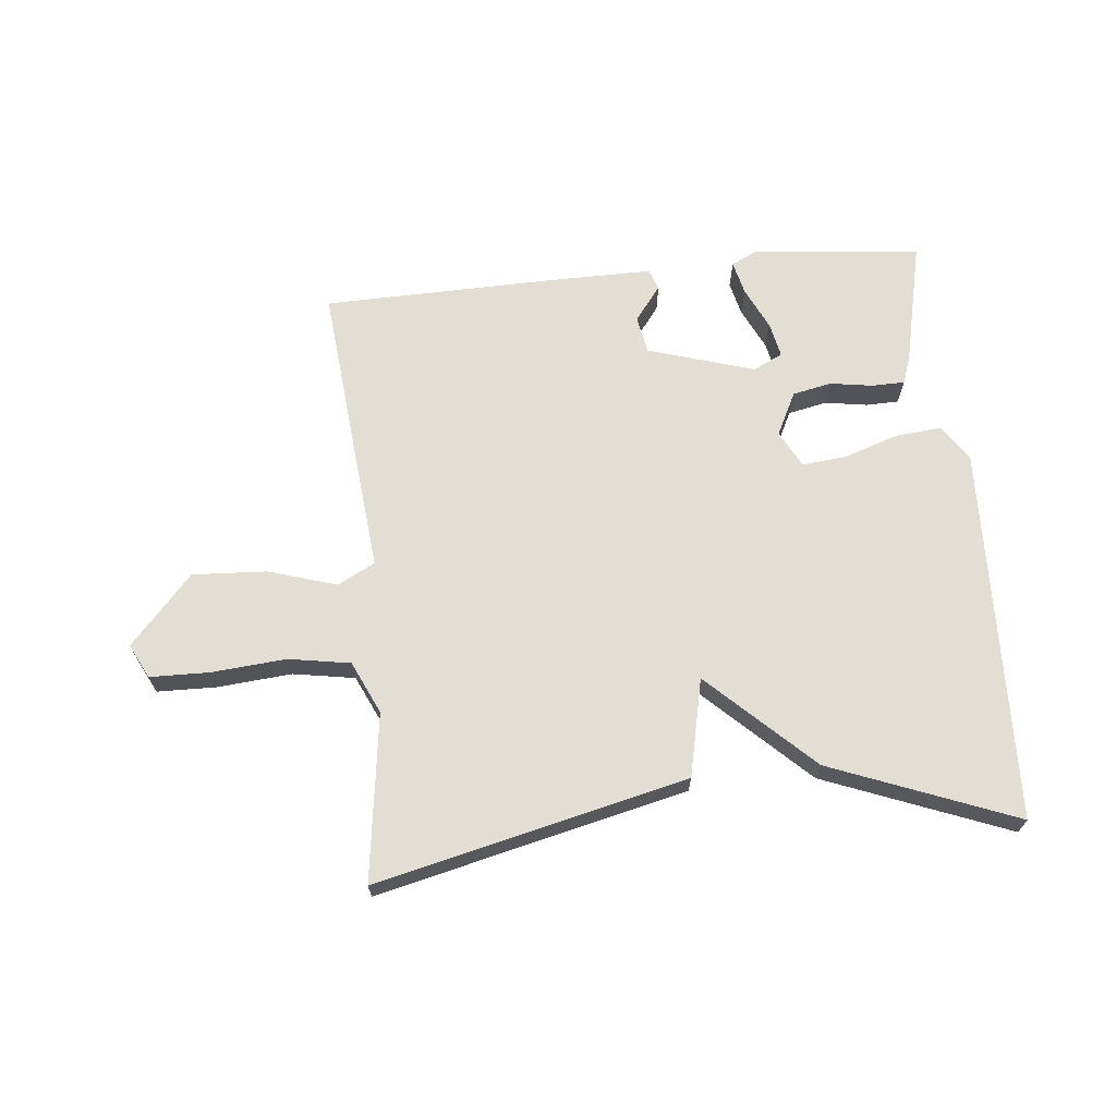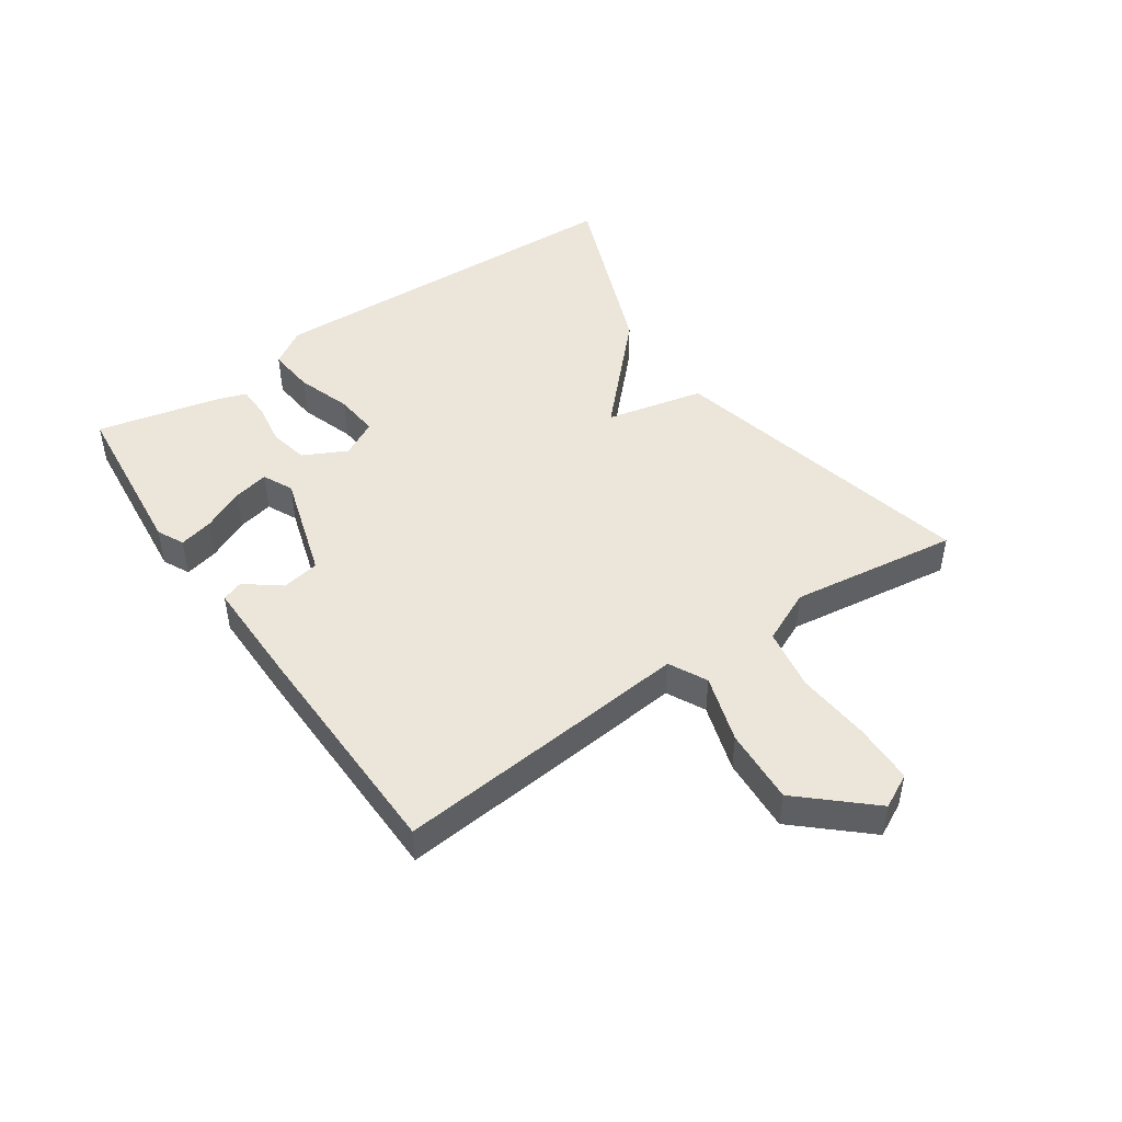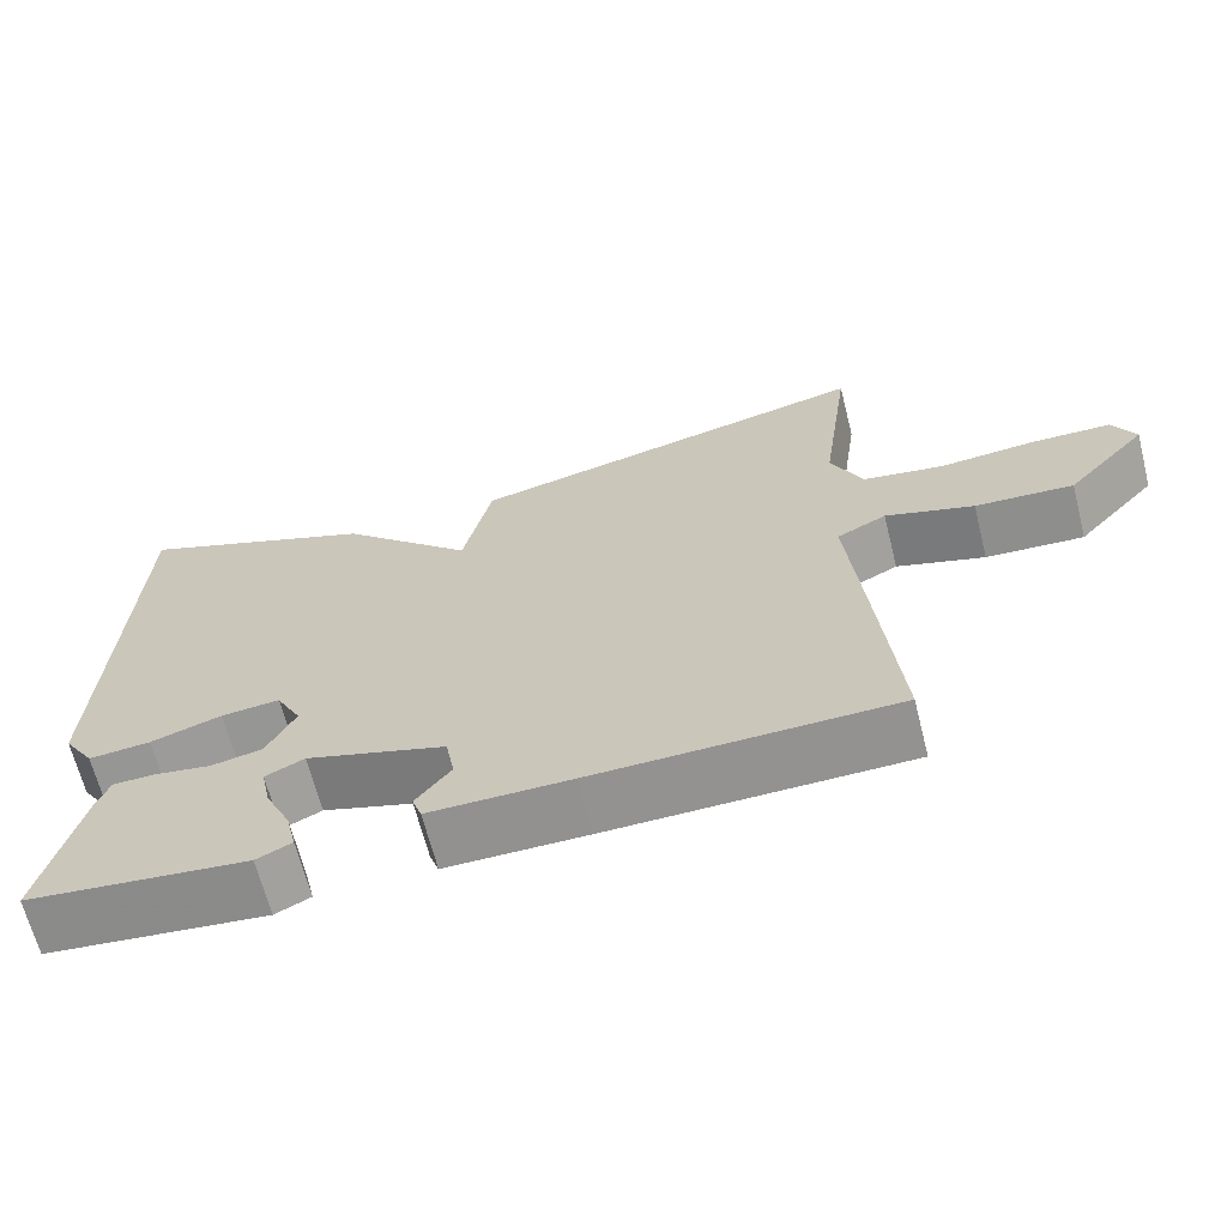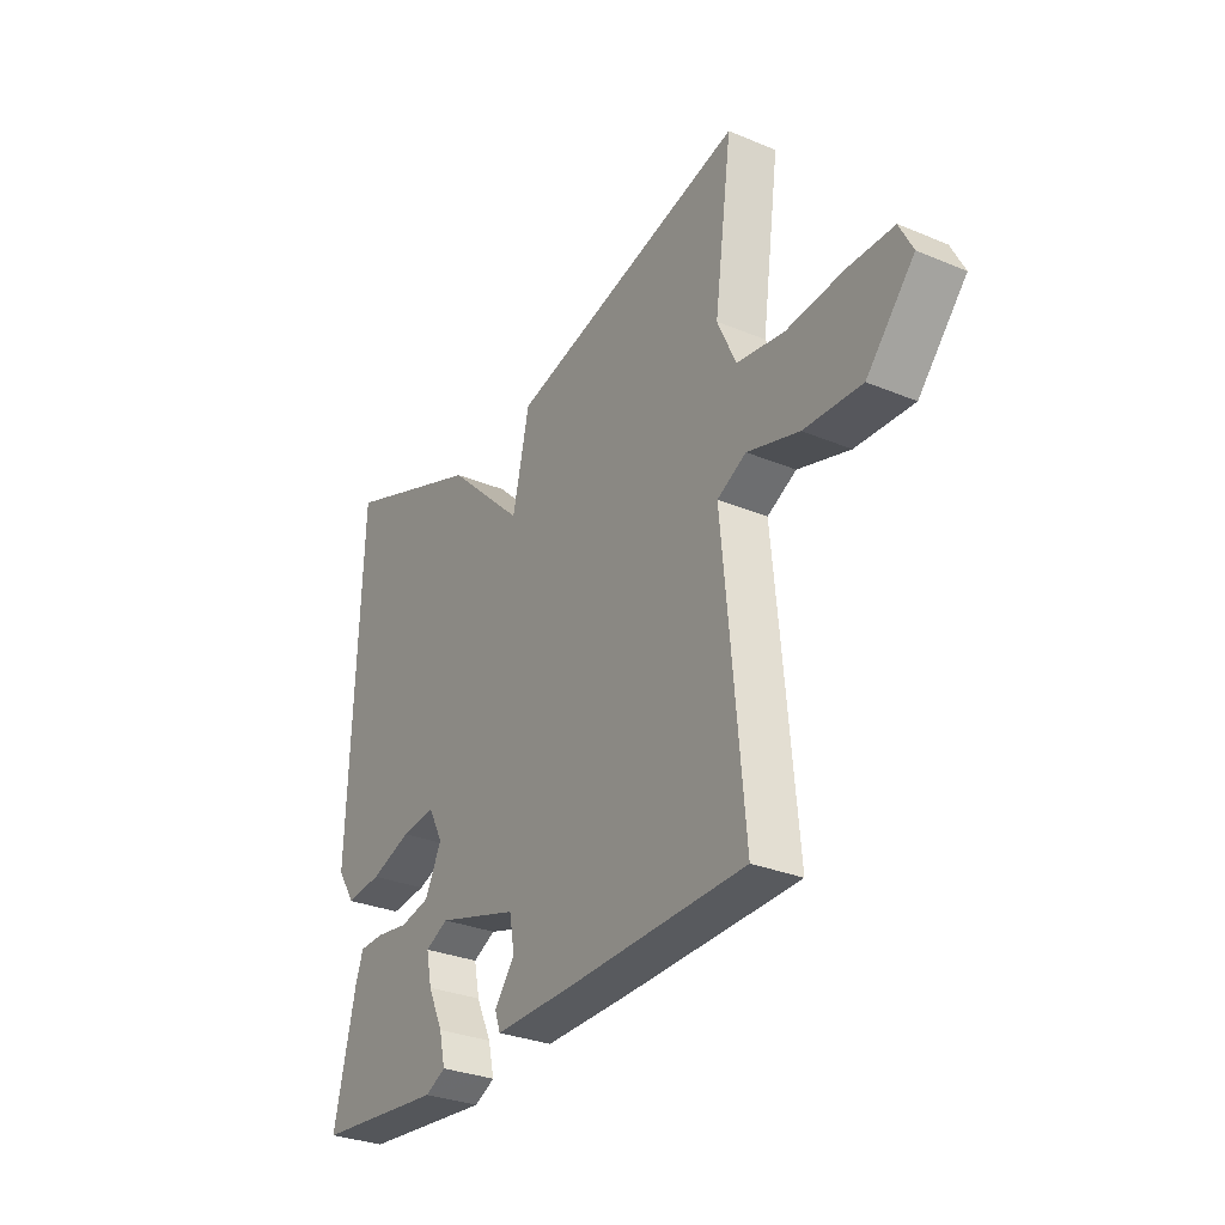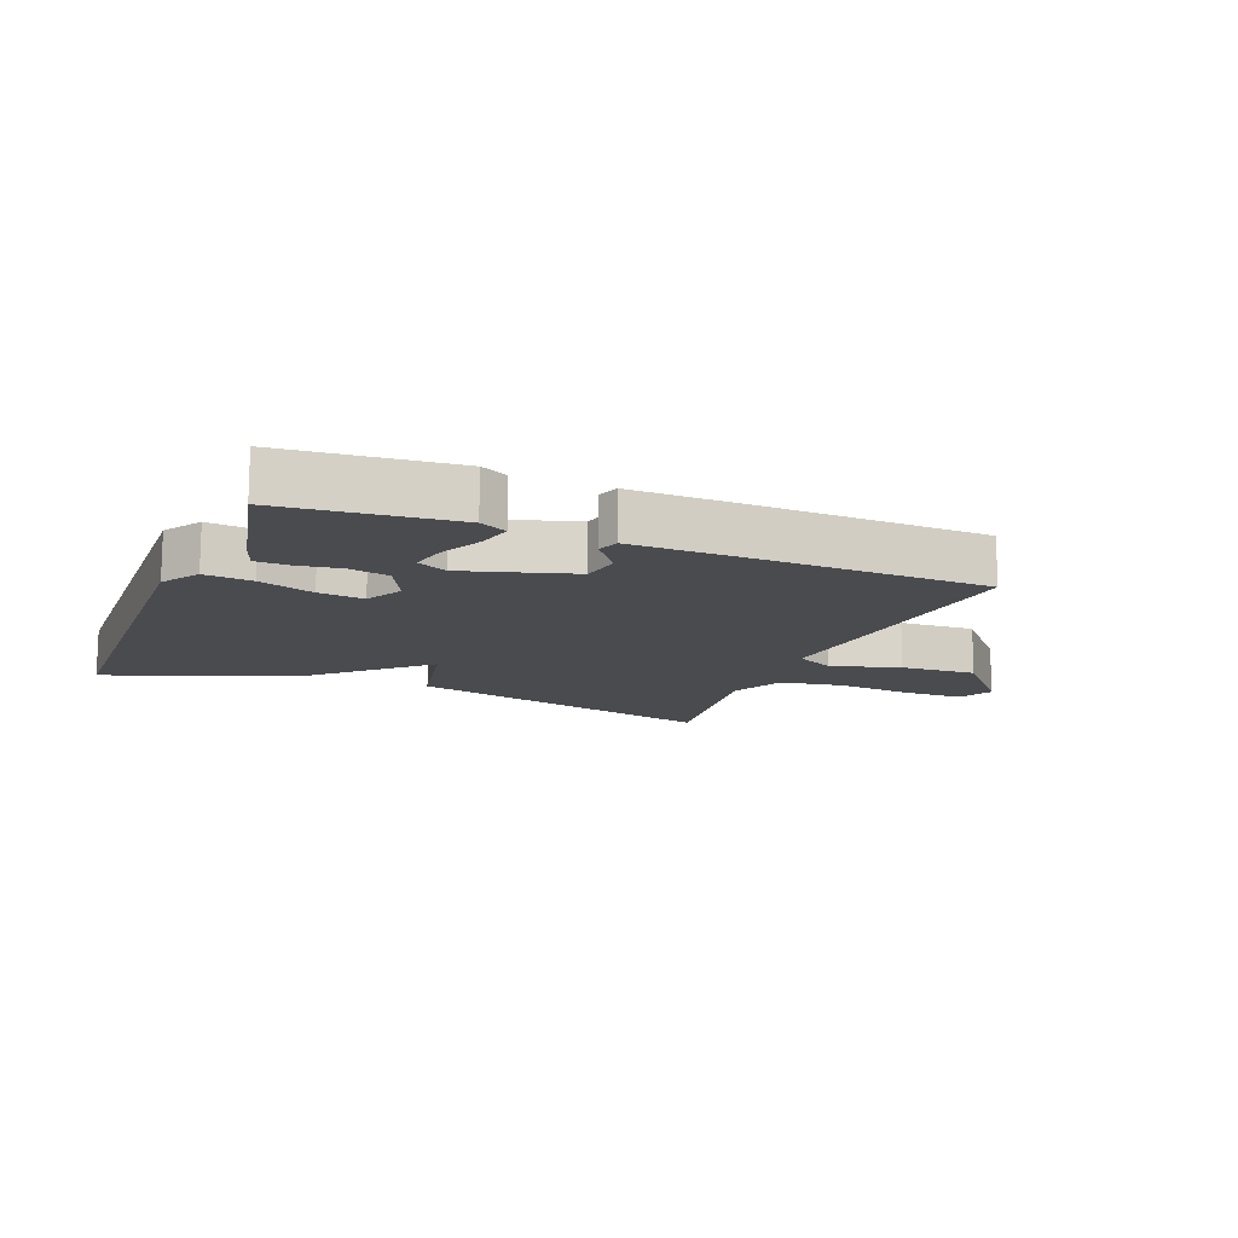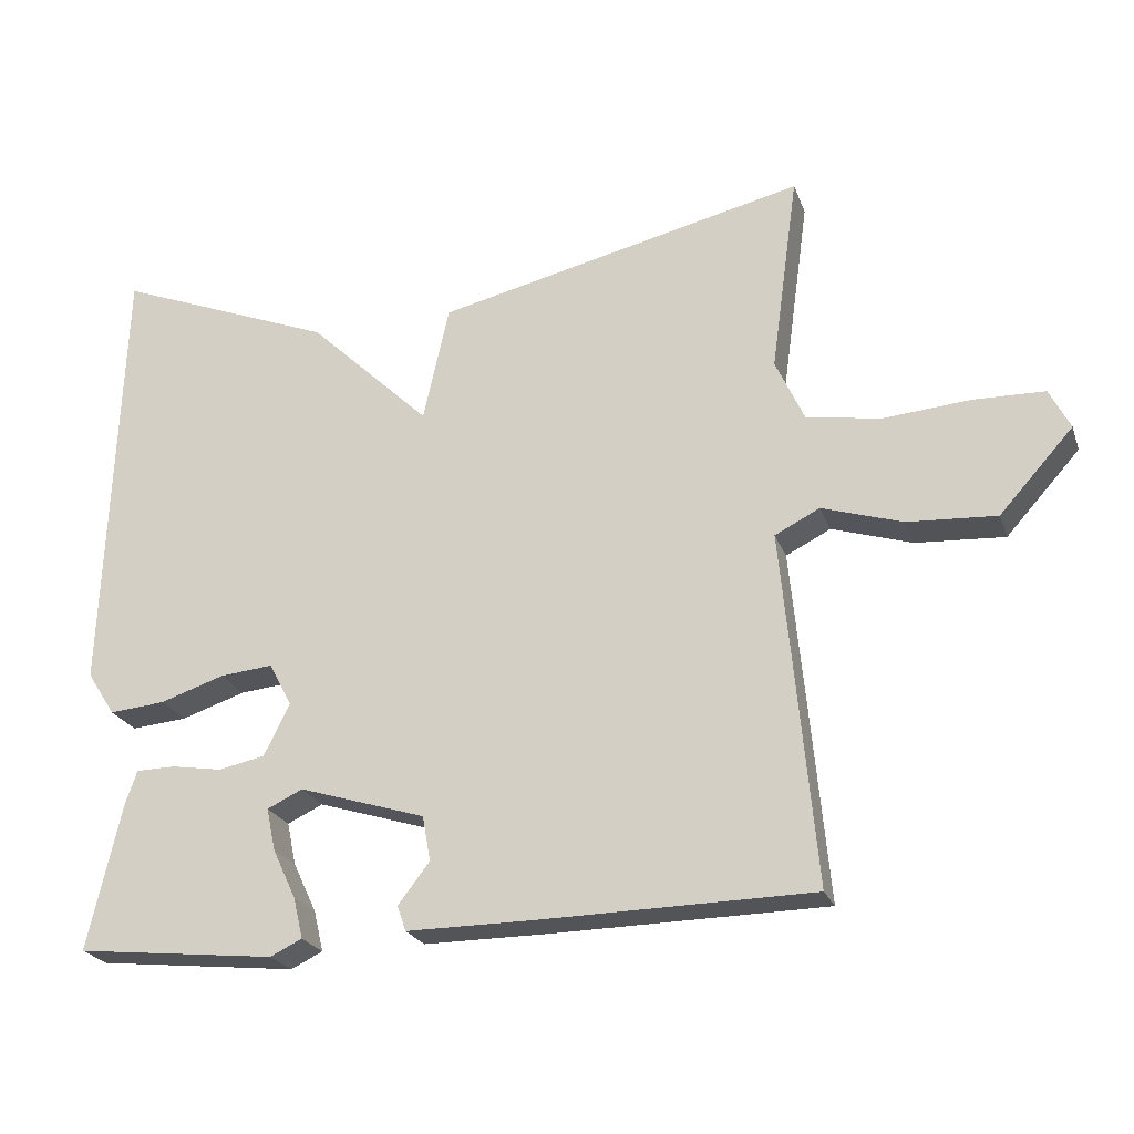
<metadata>
{"format":"obj","ext":"obj","renderer":"f3d","projection":"perspective","resolution":1024,"background":"white","views":[{"elev":67.3,"azim":-5.8,"up":"+Y"},{"elev":47.0,"azim":-124.5,"up":"+Y"},{"elev":-66.0,"azim":-165.8,"up":"+Z"},{"elev":-30.3,"azim":-121.1,"up":"+Z"},{"elev":-13.7,"azim":157.6,"up":"+Y"},{"elev":-23.0,"azim":-163.0,"up":"+Z"}]}
</metadata>
<code>
v 0.5 0.07 -0.5
v 0.229 0.07 -0.528
v 0.186 0.07 -0.507
v 0.199 0.07 -0.452
v 0.231 0.07 -0.384
v 0.243 0.07 -0.327
v 0.195 0.07 -0.304
v 0.023 0.07 -0.357
v 0.012 0.07 -0.418
v 0.055 0.07 -0.474
v 0.043 0.07 -0.508
v -0.13 0.07 -0.507
v -0.5 0.07 -0.5
v -0.473 0.07 -0.207
v -0.455 0.07 -0.02
v -0.516 0.07 0.011
v -0.625 0.07 -0.023
v -0.746 0.07 -0.03
v -0.846 0.07 0.081
v -0.818 0.07 0.136
v -0.722 0.07 0.138
v -0.602 0.07 0.128
v -0.502 0.07 0.145
v -0.463 0.07 0.23
v -0.5 0.07 0.5
v 0.002 0.07 0.383
v 0.037 0.07 0.225
v 0.202 0.07 0.383
v 0.5 0.07 0.5
v 0.522 0.07 -0.107
v 0.484 0.07 -0.166
v 0.408 0.07 -0.159
v 0.321 0.07 -0.13
v 0.249 0.07 -0.123
v 0.218 0.07 -0.182
v 0.253 0.07 -0.252
v 0.316 0.07 -0.265
v 0.385 0.07 -0.254
v 0.438 0.07 -0.255
v 0.454 0.07 -0.301
v 0.5 0 -0.5
v 0.229 0 -0.528
v 0.186 0 -0.507
v 0.199 0 -0.452
v 0.231 0 -0.384
v 0.243 0 -0.327
v 0.195 0 -0.304
v 0.023 0 -0.357
v 0.012 0 -0.418
v 0.055 0 -0.474
v 0.043 0 -0.508
v -0.13 0 -0.507
v -0.5 0 -0.5
v -0.473 0 -0.207
v -0.455 0 -0.02
v -0.516 0 0.011
v -0.625 0 -0.023
v -0.746 0 -0.03
v -0.846 0 0.081
v -0.818 0 0.136
v -0.722 0 0.138
v -0.602 0 0.128
v -0.502 0 0.145
v -0.463 0 0.23
v -0.5 0 0.5
v 0.002 0 0.383
v 0.037 0 0.225
v 0.202 0 0.383
v 0.5 0 0.5
v 0.522 0 -0.107
v 0.484 0 -0.166
v 0.408 0 -0.159
v 0.321 0 -0.13
v 0.249 0 -0.123
v 0.218 0 -0.182
v 0.253 0 -0.252
v 0.316 0 -0.265
v 0.385 0 -0.254
v 0.438 0 -0.255
v 0.454 0 -0.301
f 3 4 5
f 2 3 5
f 1 2 5
f 40 1 5
f 39 40 5
f 38 39 5
f 37 38 5
f 31 32 33
f 30 31 33
f 29 30 33
f 28 29 33
f 27 28 33
f 27 33 34
f 24 25 26 27
f 27 34 35
f 24 27 35
f 23 24 35
f 20 21 22
f 19 20 22
f 18 19 22
f 17 18 22
f 16 17 22
f 23 35 36
f 22 23 36
f 16 22 36
f 15 16 36
f 13 14 15
f 12 13 15
f 11 12 15
f 10 11 15
f 9 10 15
f 37 5 6
f 36 37 6 7
f 8 9 15
f 7 8 15 36
f 45 44 43
f 45 43 42
f 45 42 41
f 45 41 80
f 45 80 79
f 45 79 78
f 45 78 77
f 73 72 71
f 73 71 70
f 73 70 69
f 73 69 68
f 73 68 67
f 74 73 67
f 67 66 65 64
f 75 74 67
f 75 67 64
f 75 64 63
f 62 61 60
f 62 60 59
f 62 59 58
f 62 58 57
f 62 57 56
f 76 75 63
f 76 63 62
f 76 62 56
f 76 56 55
f 55 54 53
f 55 53 52
f 55 52 51
f 55 51 50
f 55 50 49
f 46 45 77
f 47 46 77 76
f 55 49 48
f 76 55 48 47
f 1 41 42 2
f 2 42 43 3
f 3 43 44 4
f 4 44 45 5
f 5 45 46 6
f 6 46 47 7
f 7 47 48 8
f 8 48 49 9
f 9 49 50 10
f 10 50 51 11
f 11 51 52 12
f 12 52 53 13
f 13 53 54 14
f 14 54 55 15
f 15 55 56 16
f 16 56 57 17
f 17 57 58 18
f 18 58 59 19
f 19 59 60 20
f 20 60 61 21
f 21 61 62 22
f 22 62 63 23
f 23 63 64 24
f 24 64 65 25
f 25 65 66 26
f 26 66 67 27
f 27 67 68 28
f 28 68 69 29
f 29 69 70 30
f 30 70 71 31
f 31 71 72 32
f 32 72 73 33
f 33 73 74 34
f 34 74 75 35
f 35 75 76 36
f 36 76 77 37
f 37 77 78 38
f 38 78 79 39
f 39 79 80 40
f 40 80 41 1

</code>
